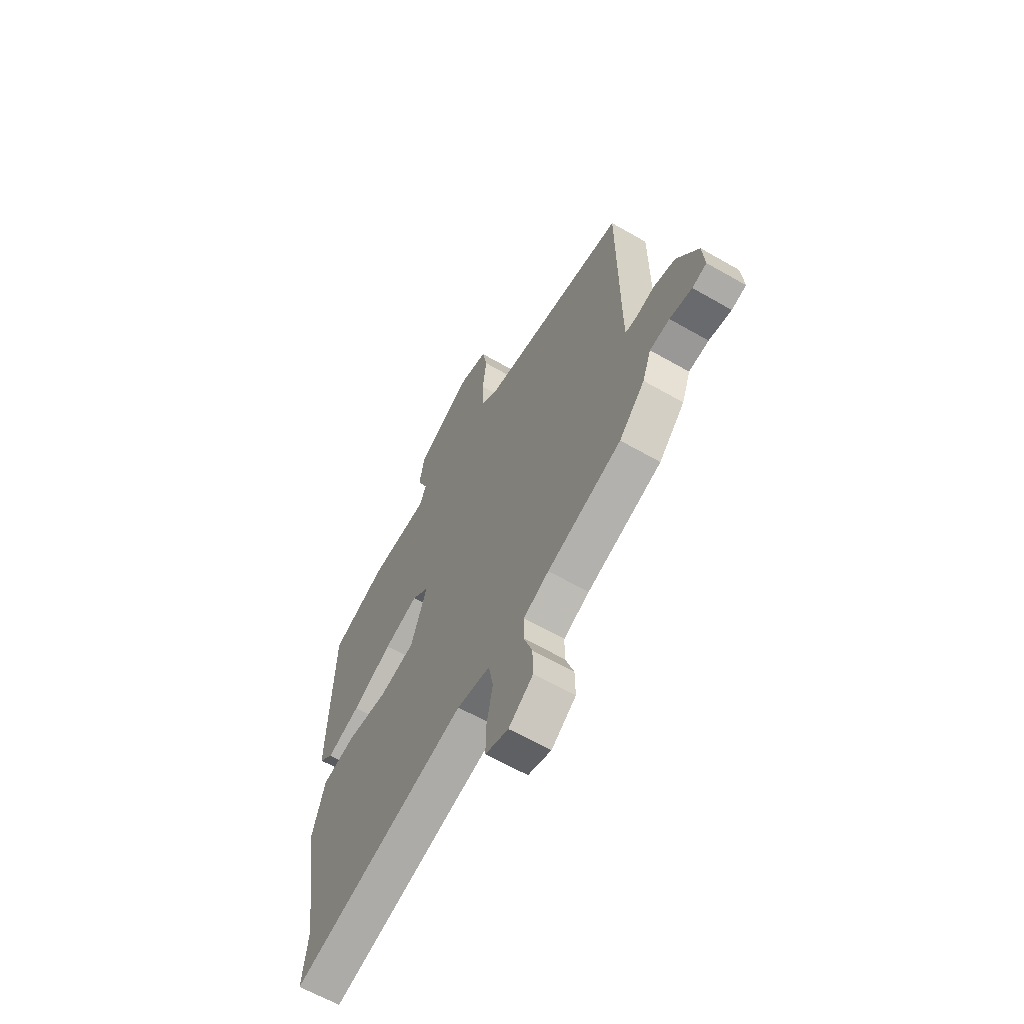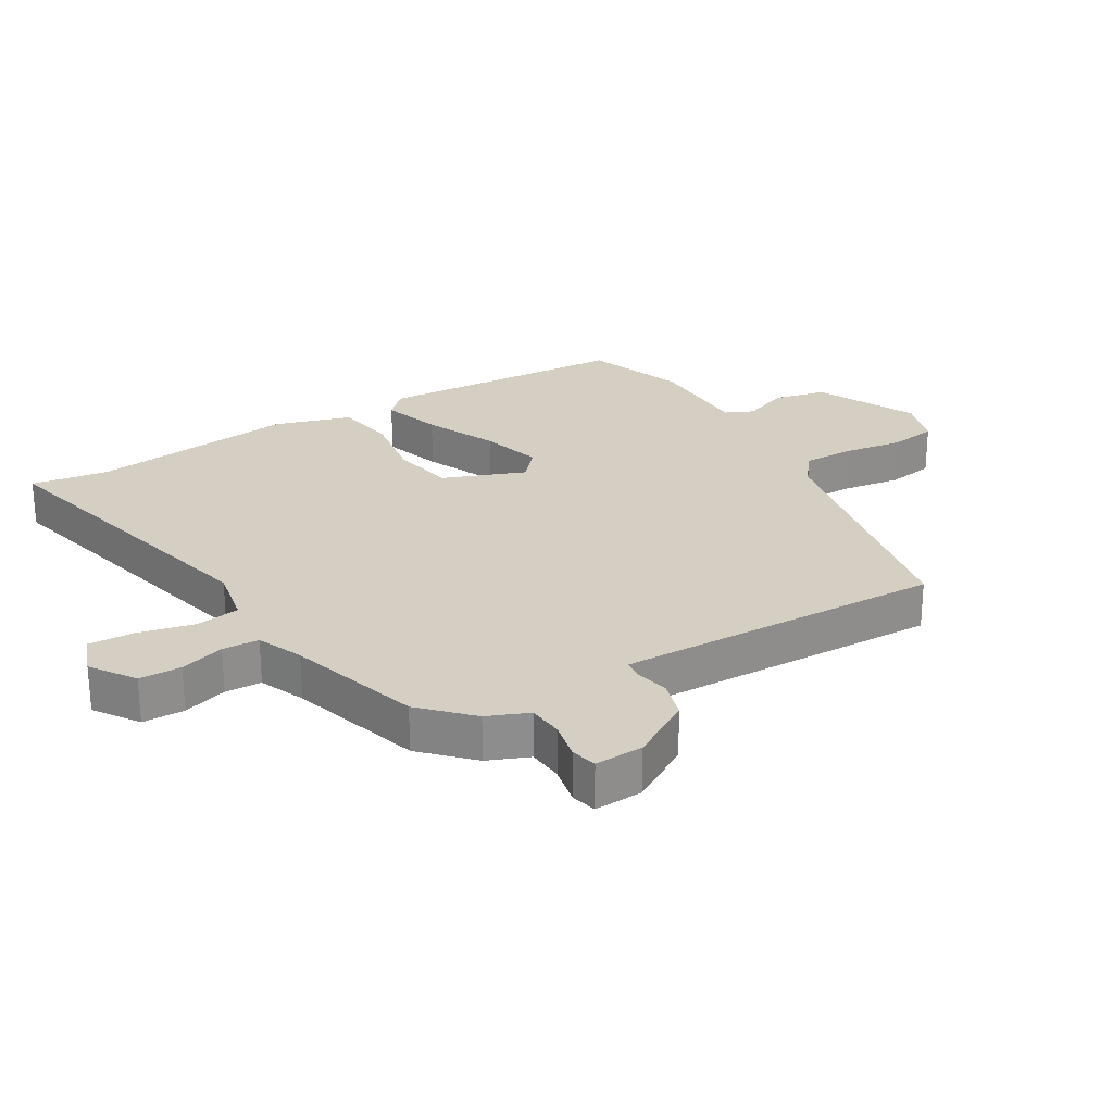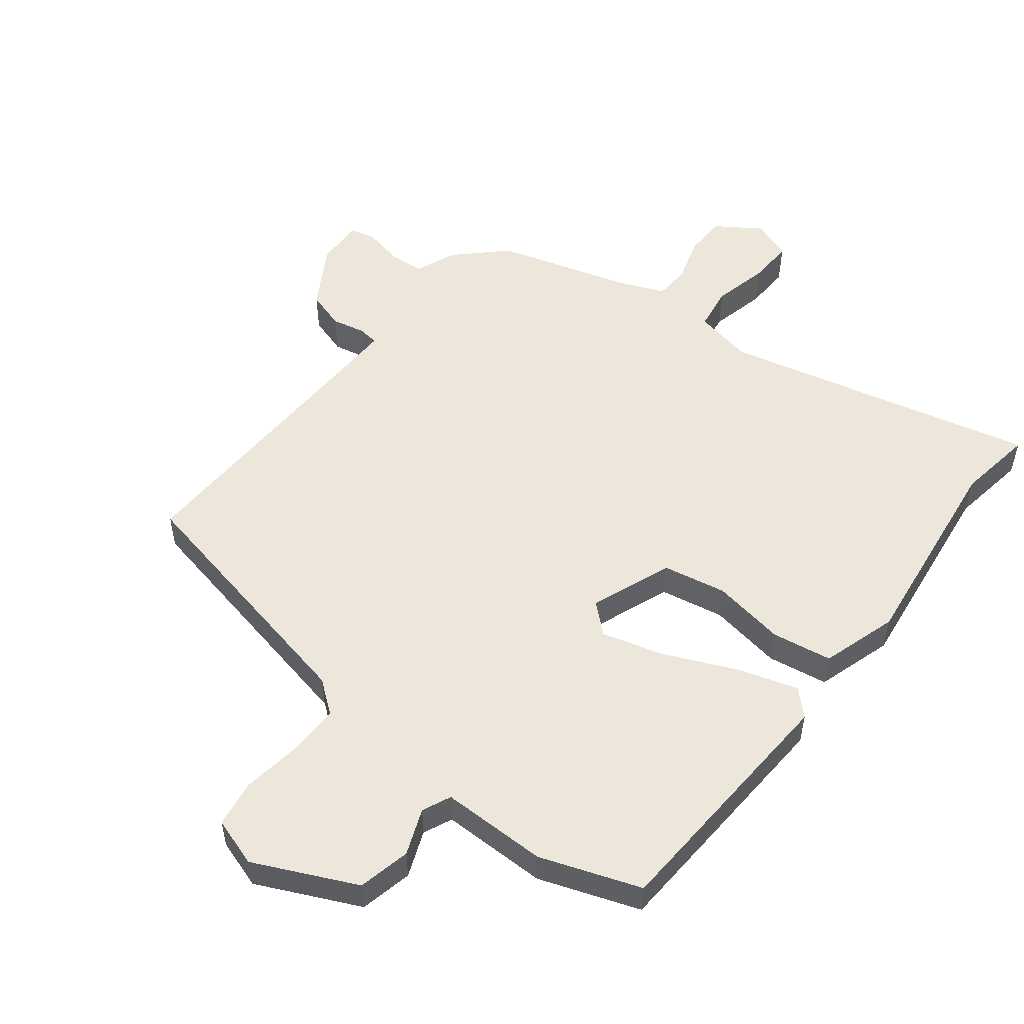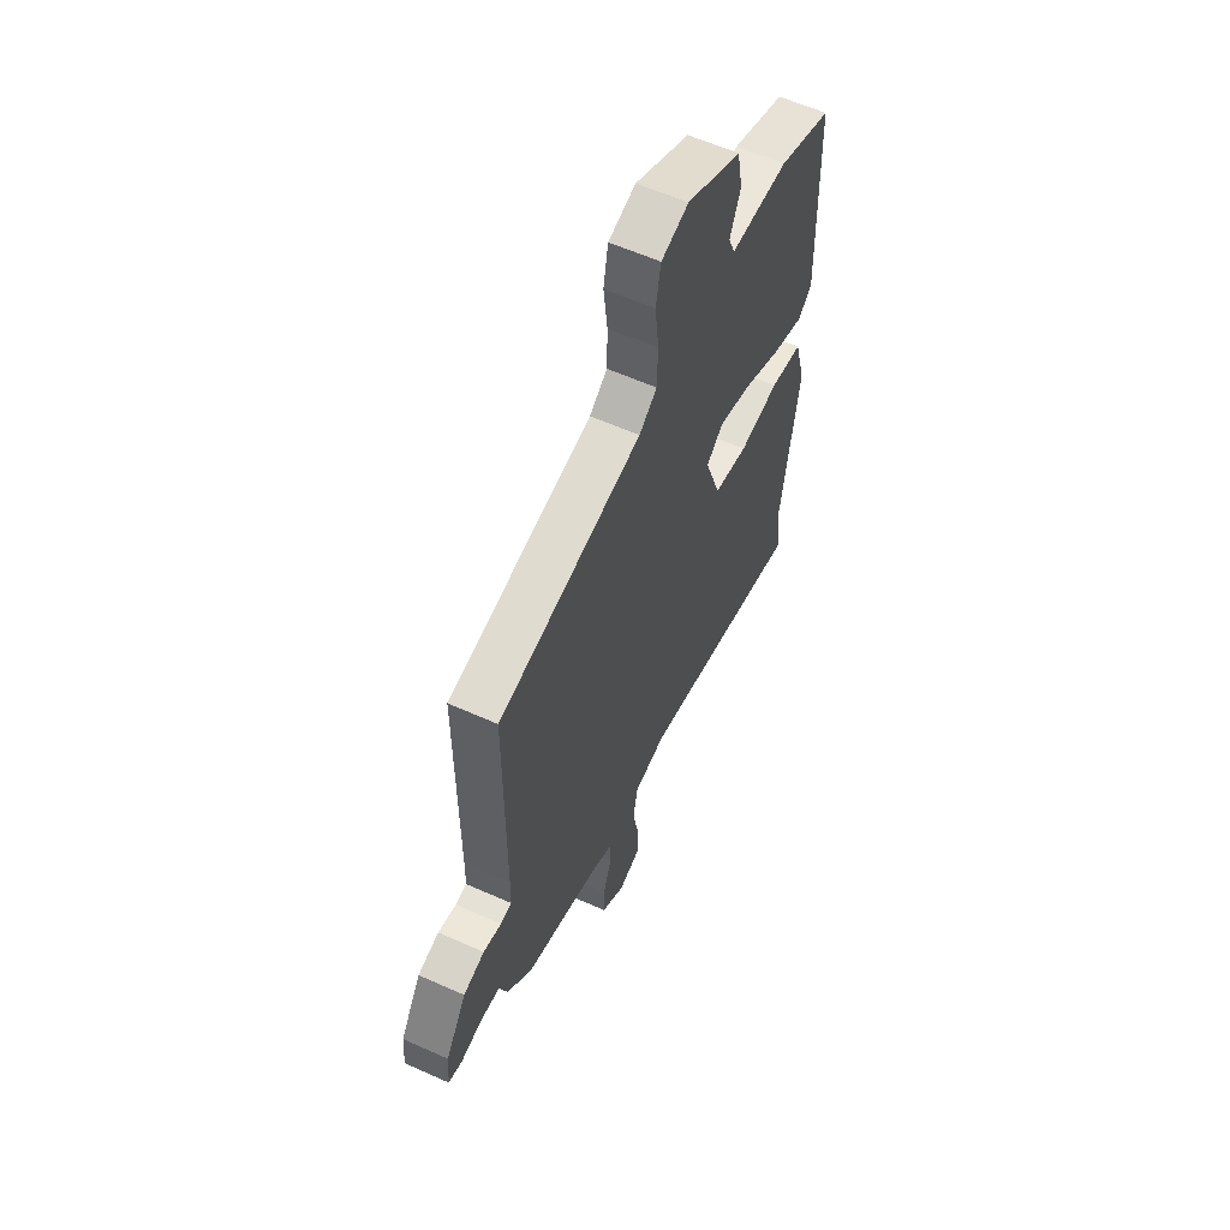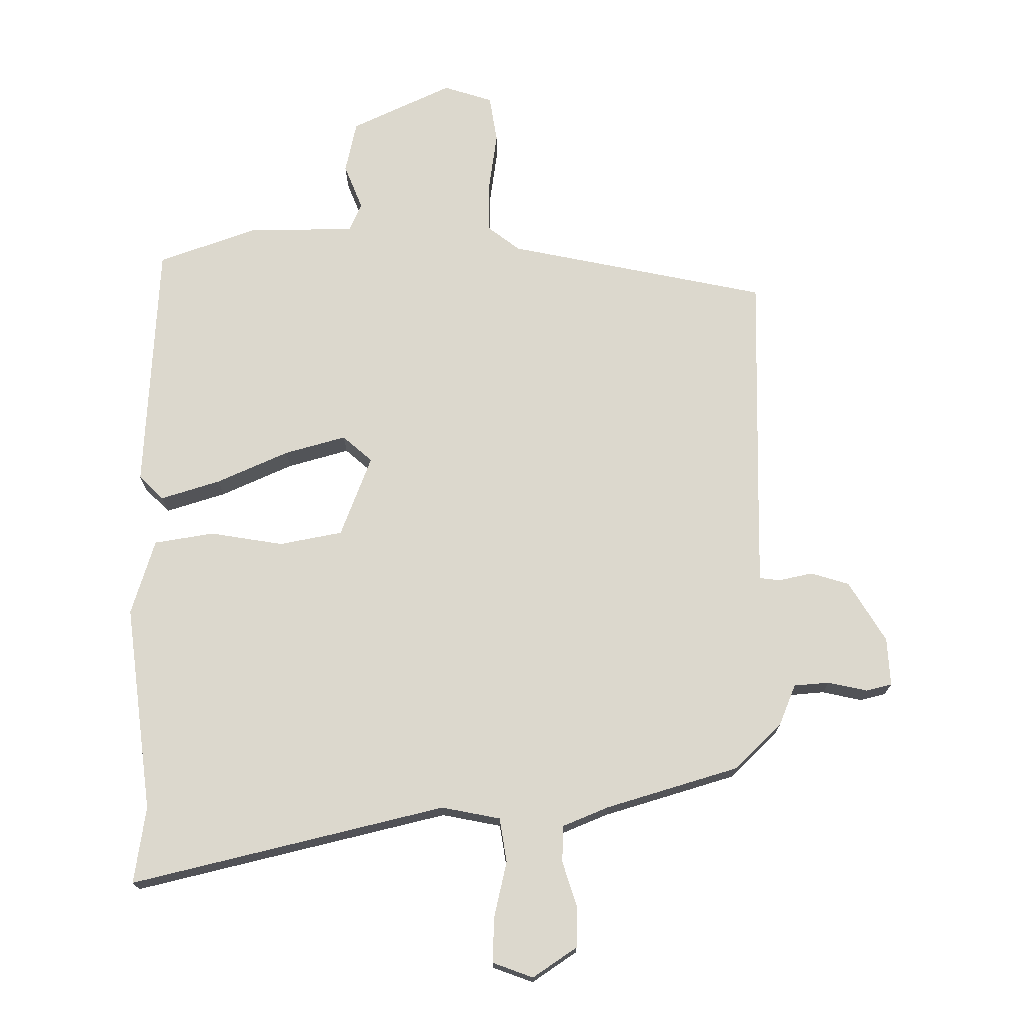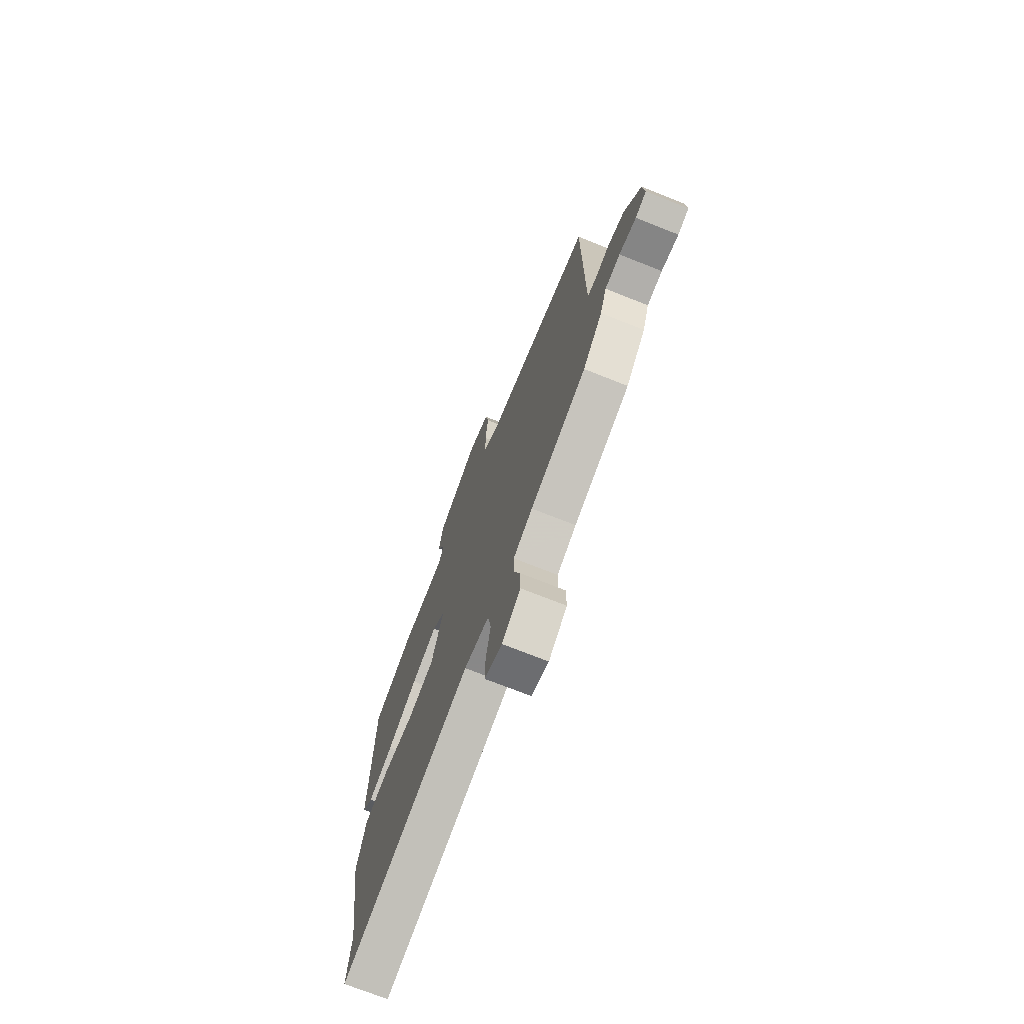
<metadata>
{"format":"obj","ext":"obj","renderer":"f3d","projection":"perspective","resolution":1024,"background":"white","views":[{"elev":-63.1,"azim":-120.2,"up":"+Z"},{"elev":25.8,"azim":-119.3,"up":"+Y"},{"elev":52.8,"azim":39.7,"up":"+Y"},{"elev":59.3,"azim":-65.2,"up":"+Z"},{"elev":72.4,"azim":-178.8,"up":"+Y"},{"elev":-72.4,"azim":-111.7,"up":"+Z"}]}
</metadata>
<code>
v 0.538 0.07 0.486
v 0.549 0.07 0.083
v 0.509 0.07 0.046
v 0.415 0.07 0.078
v 0.302 0.07 0.132
v 0.205 0.07 0.162
v 0.157 0.07 0.122
v 0.203 0.07 -0.009
v 0.303 0.07 -0.031
v 0.42 0.07 -0.015
v 0.515 0.07 -0.033
v 0.549 0.07 -0.155
v 0.498 0.07 -0.484
v 0.513 0.07 -0.607
v 0.017 0.07 -0.474
v -0.077 0.07 -0.49
v -0.09 0.07 -0.56
v -0.072 0.07 -0.649
v -0.071 0.07 -0.722
v -0.136 0.07 -0.744
v -0.205 0.07 -0.695
v -0.204 0.07 -0.628
v -0.18 0.07 -0.558
v -0.181 0.07 -0.5
v -0.253 0.07 -0.468
v -0.463 0.07 -0.399
v -0.536 0.07 -0.324
v -0.561 0.07 -0.258
v -0.617 0.07 -0.252
v -0.68 0.07 -0.264
v -0.721 0.07 -0.253
v -0.715 0.07 -0.176
v -0.654 0.07 -0.081
v -0.592 0.07 -0.064
v -0.539 0.07 -0.077
v -0.506 0.07 -0.074
v -0.505 0.07 -0.008
v -0.504 0.07 0.446
v -0.087 0.07 0.521
v -0.035 0.07 0.559
v -0.033 0.07 0.642
v -0.044 0.07 0.736
v -0.03 0.07 0.811
v 0.049 0.07 0.834
v 0.208 0.07 0.754
v 0.224 0.07 0.67
v 0.193 0.07 0.598
v 0.212 0.07 0.552
v 0.381 0.07 0.547
v 0.538 0 0.486
v 0.549 0 0.083
v 0.509 0 0.046
v 0.415 0 0.078
v 0.302 0 0.132
v 0.205 0 0.162
v 0.157 0 0.122
v 0.203 0 -0.009
v 0.303 0 -0.031
v 0.42 0 -0.015
v 0.515 0 -0.033
v 0.549 0 -0.155
v 0.498 0 -0.484
v 0.513 0 -0.607
v 0.017 0 -0.474
v -0.077 0 -0.49
v -0.09 0 -0.56
v -0.072 0 -0.649
v -0.071 0 -0.722
v -0.136 0 -0.744
v -0.205 0 -0.695
v -0.204 0 -0.628
v -0.18 0 -0.558
v -0.181 0 -0.5
v -0.253 0 -0.468
v -0.463 0 -0.399
v -0.536 0 -0.324
v -0.561 0 -0.258
v -0.617 0 -0.252
v -0.68 0 -0.264
v -0.721 0 -0.253
v -0.715 0 -0.176
v -0.654 0 -0.081
v -0.592 0 -0.064
v -0.539 0 -0.077
v -0.506 0 -0.074
v -0.505 0 -0.008
v -0.504 0 0.446
v -0.087 0 0.521
v -0.035 0 0.559
v -0.033 0 0.642
v -0.044 0 0.736
v -0.03 0 0.811
v 0.049 0 0.834
v 0.208 0 0.754
v 0.224 0 0.67
v 0.193 0 0.598
v 0.212 0 0.552
v 0.381 0 0.547
f 3 4 5
f 2 3 5
f 1 2 5
f 49 1 5
f 48 49 5
f 47 48 5 6
f 45 46 47
f 44 45 47
f 43 44 47
f 42 43 47
f 41 42 47
f 47 6 7
f 41 47 7
f 40 41 7
f 39 40 7 8
f 37 38 39 8
f 36 37 8 9
f 35 36 9
f 33 34 35
f 32 33 35
f 31 32 35
f 30 31 35
f 29 30 35
f 28 29 35 9
f 11 12 13
f 10 11 13
f 9 10 13
f 28 9 13
f 27 28 13
f 26 27 13
f 25 26 13
f 21 22 23
f 20 21 23
f 19 20 23
f 18 19 23
f 17 18 23
f 16 17 23 24
f 15 16 24 25
f 13 14 15
f 13 15 25
f 54 53 52
f 54 52 51
f 54 51 50
f 54 50 98
f 54 98 97
f 55 54 97 96
f 96 95 94
f 96 94 93
f 96 93 92
f 96 92 91
f 96 91 90
f 56 55 96
f 56 96 90
f 56 90 89
f 57 56 89 88
f 57 88 87 86
f 58 57 86 85
f 58 85 84
f 84 83 82
f 84 82 81
f 84 81 80
f 84 80 79
f 84 79 78
f 58 84 78 77
f 62 61 60
f 62 60 59
f 62 59 58
f 62 58 77
f 62 77 76
f 62 76 75
f 62 75 74
f 72 71 70
f 72 70 69
f 72 69 68
f 72 68 67
f 72 67 66
f 73 72 66 65
f 74 73 65 64
f 64 63 62
f 74 64 62
f 1 50 51 2
f 2 51 52 3
f 3 52 53 4
f 4 53 54 5
f 5 54 55 6
f 6 55 56 7
f 7 56 57 8
f 8 57 58 9
f 9 58 59 10
f 10 59 60 11
f 11 60 61 12
f 12 61 62 13
f 13 62 63 14
f 14 63 64 15
f 15 64 65 16
f 16 65 66 17
f 17 66 67 18
f 18 67 68 19
f 19 68 69 20
f 20 69 70 21
f 21 70 71 22
f 22 71 72 23
f 23 72 73 24
f 24 73 74 25
f 25 74 75 26
f 26 75 76 27
f 27 76 77 28
f 28 77 78 29
f 29 78 79 30
f 30 79 80 31
f 31 80 81 32
f 32 81 82 33
f 33 82 83 34
f 34 83 84 35
f 35 84 85 36
f 36 85 86 37
f 37 86 87 38
f 38 87 88 39
f 39 88 89 40
f 40 89 90 41
f 41 90 91 42
f 42 91 92 43
f 43 92 93 44
f 44 93 94 45
f 45 94 95 46
f 46 95 96 47
f 47 96 97 48
f 48 97 98 49
f 49 98 50 1

</code>
